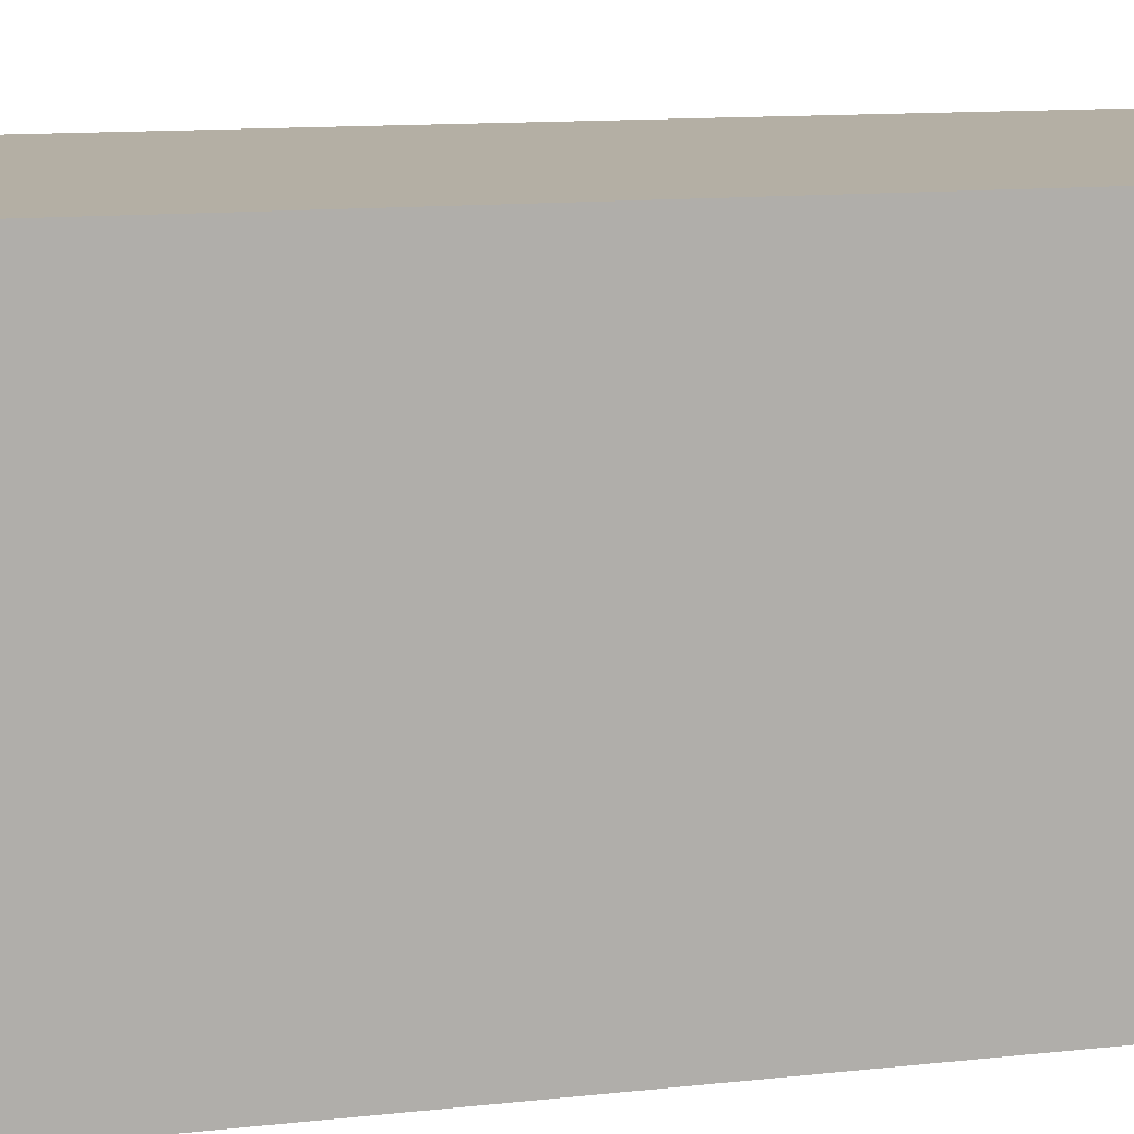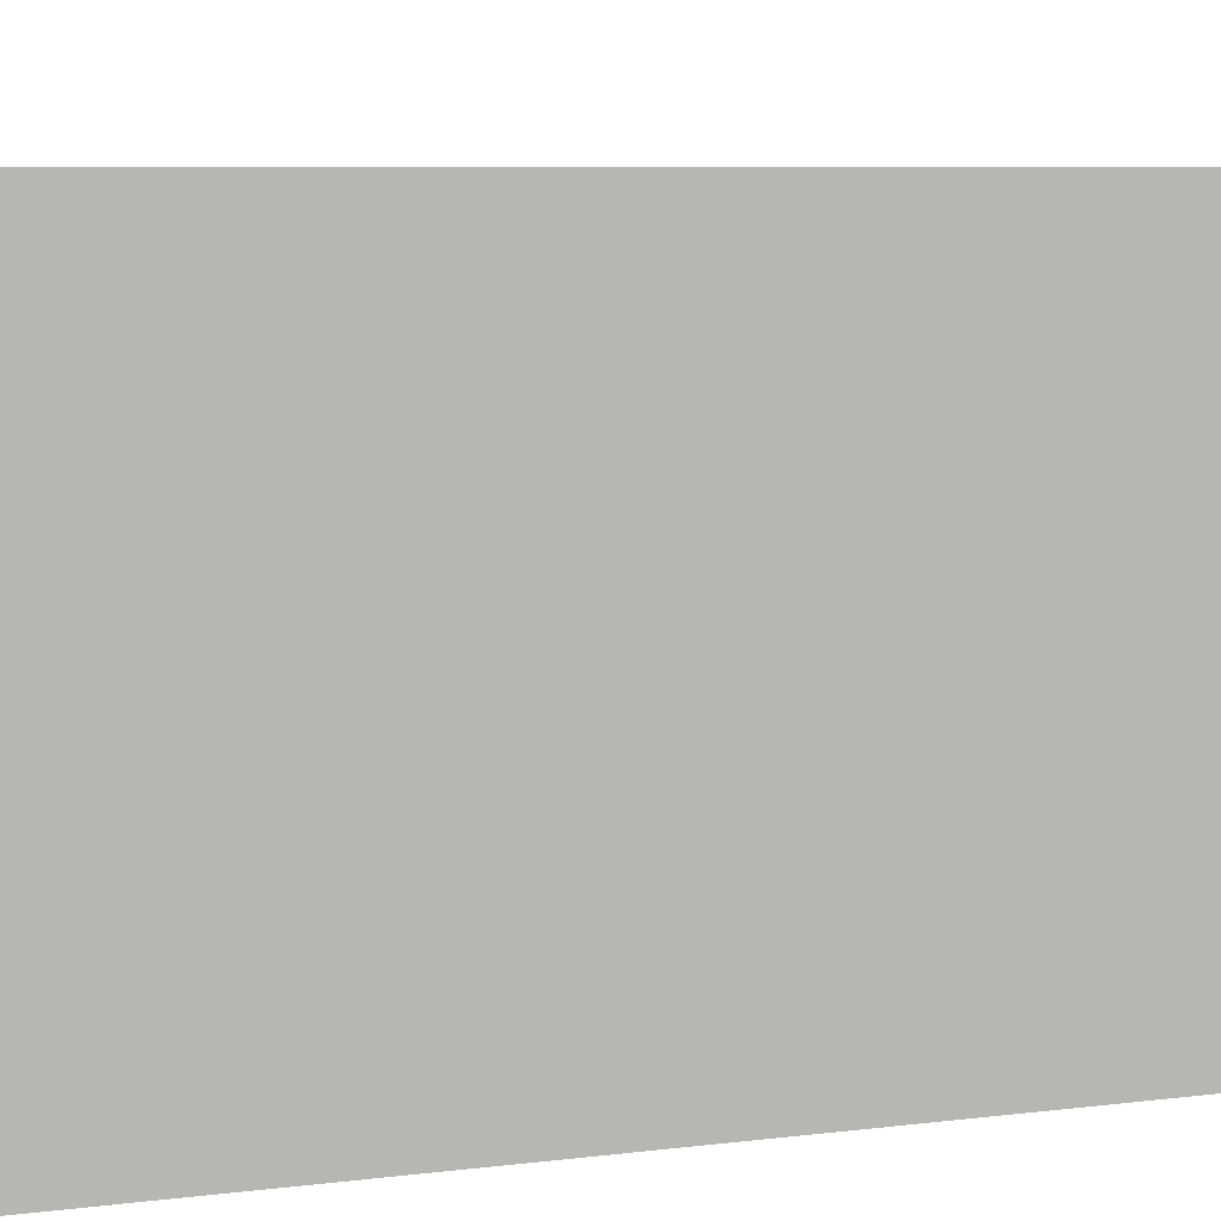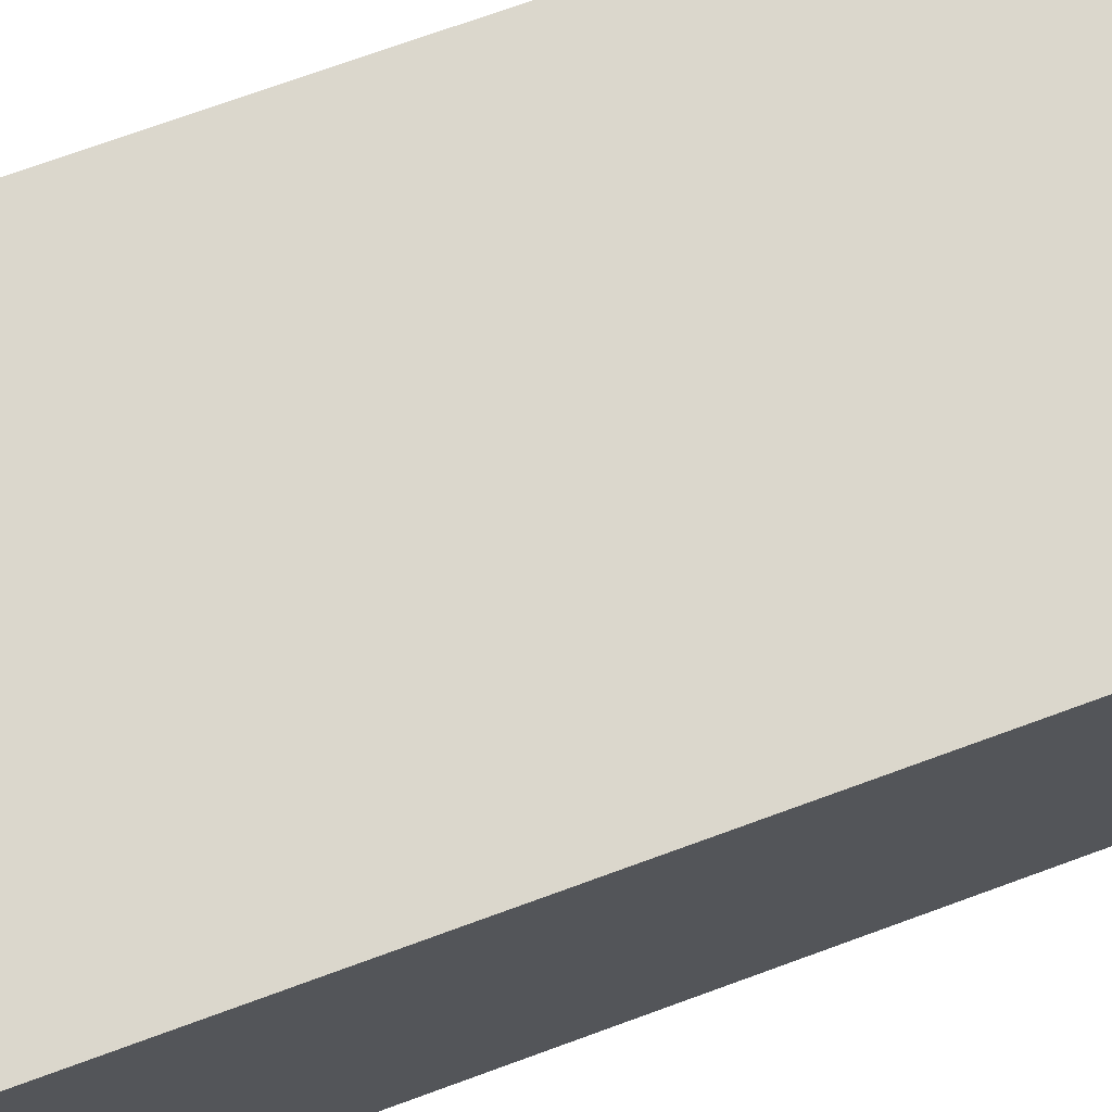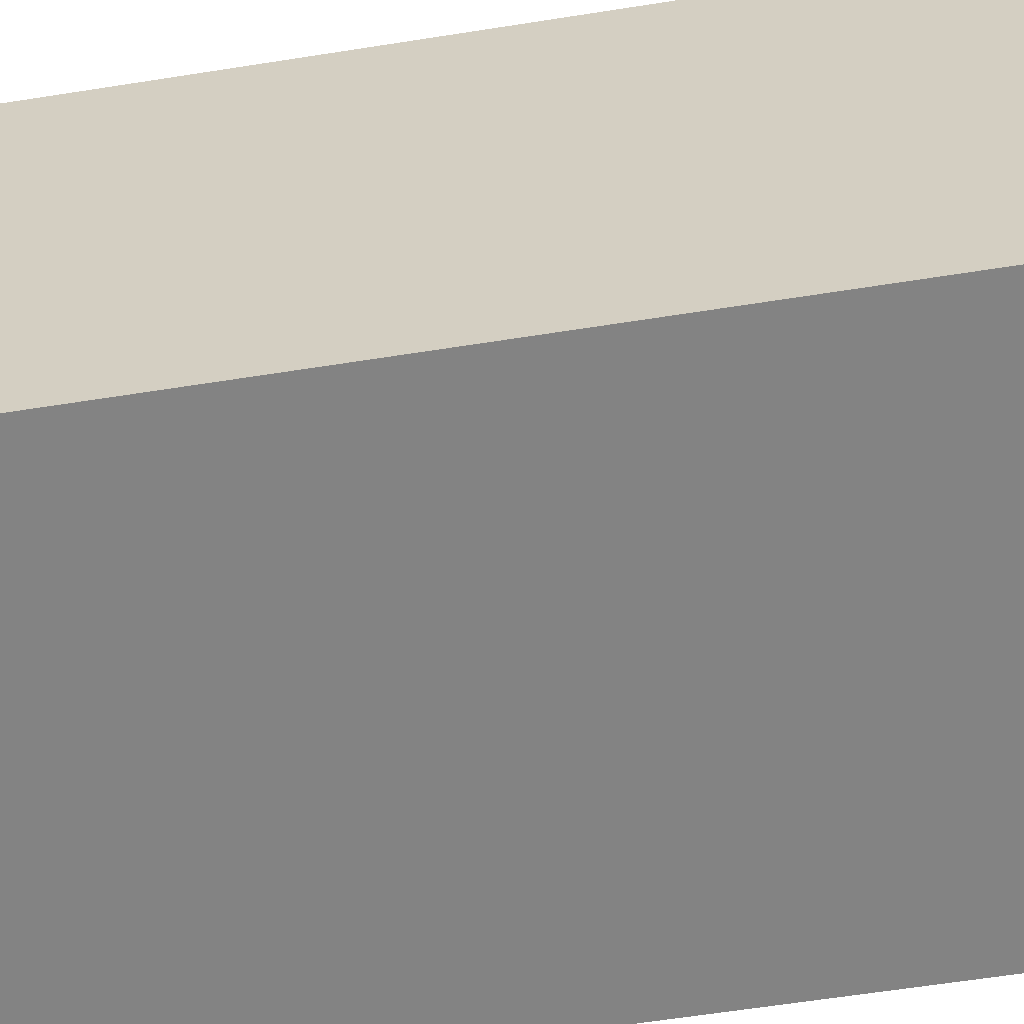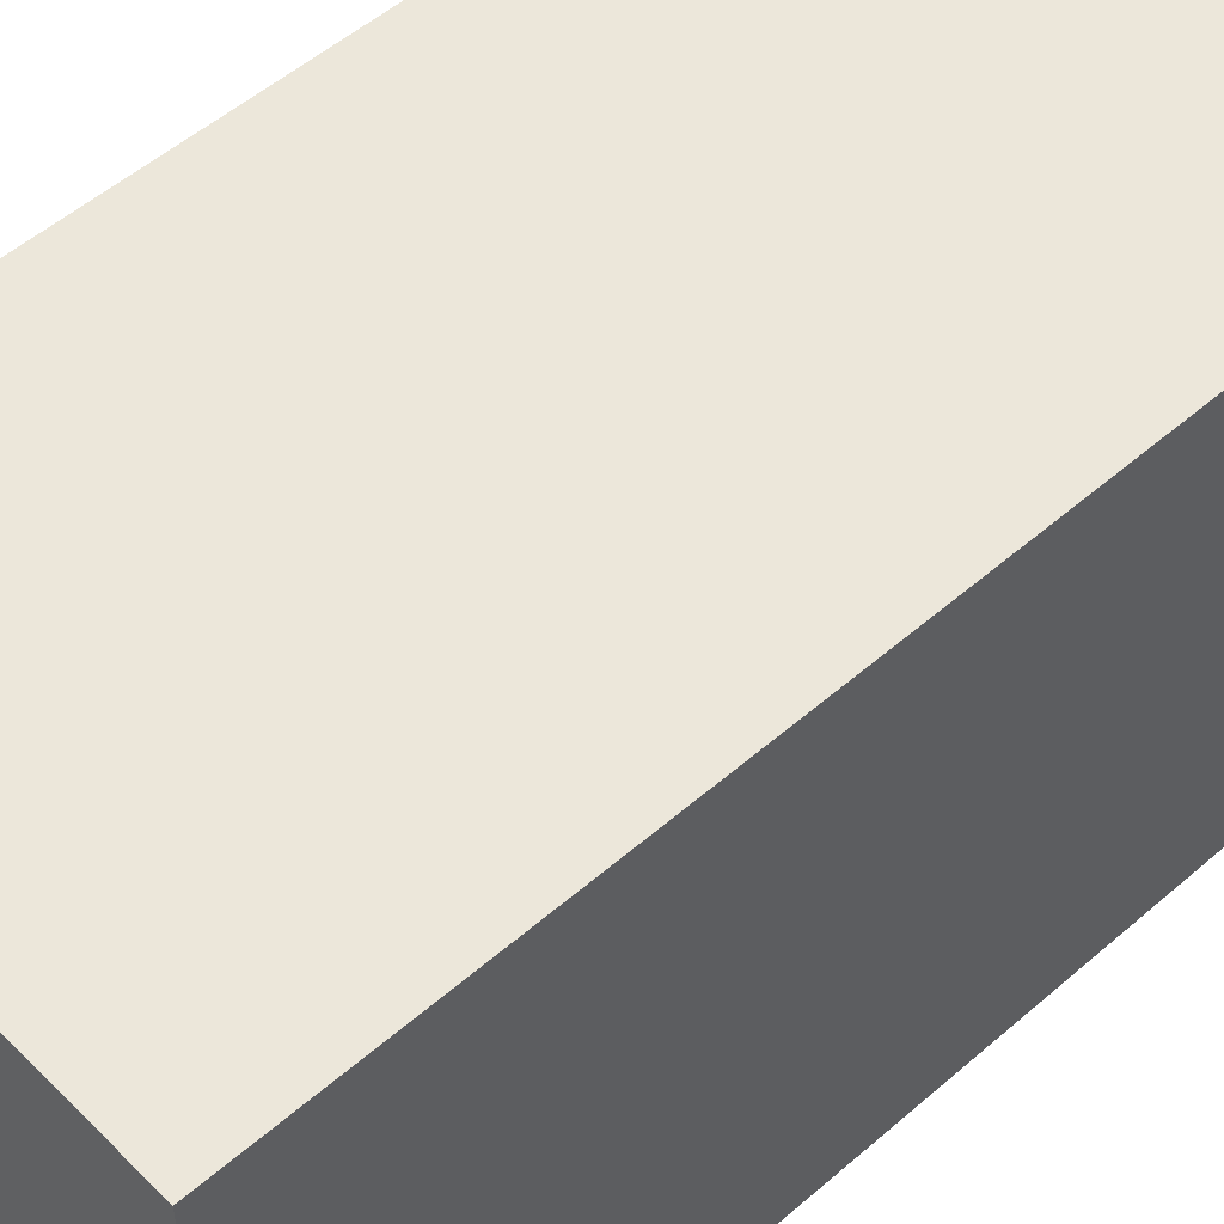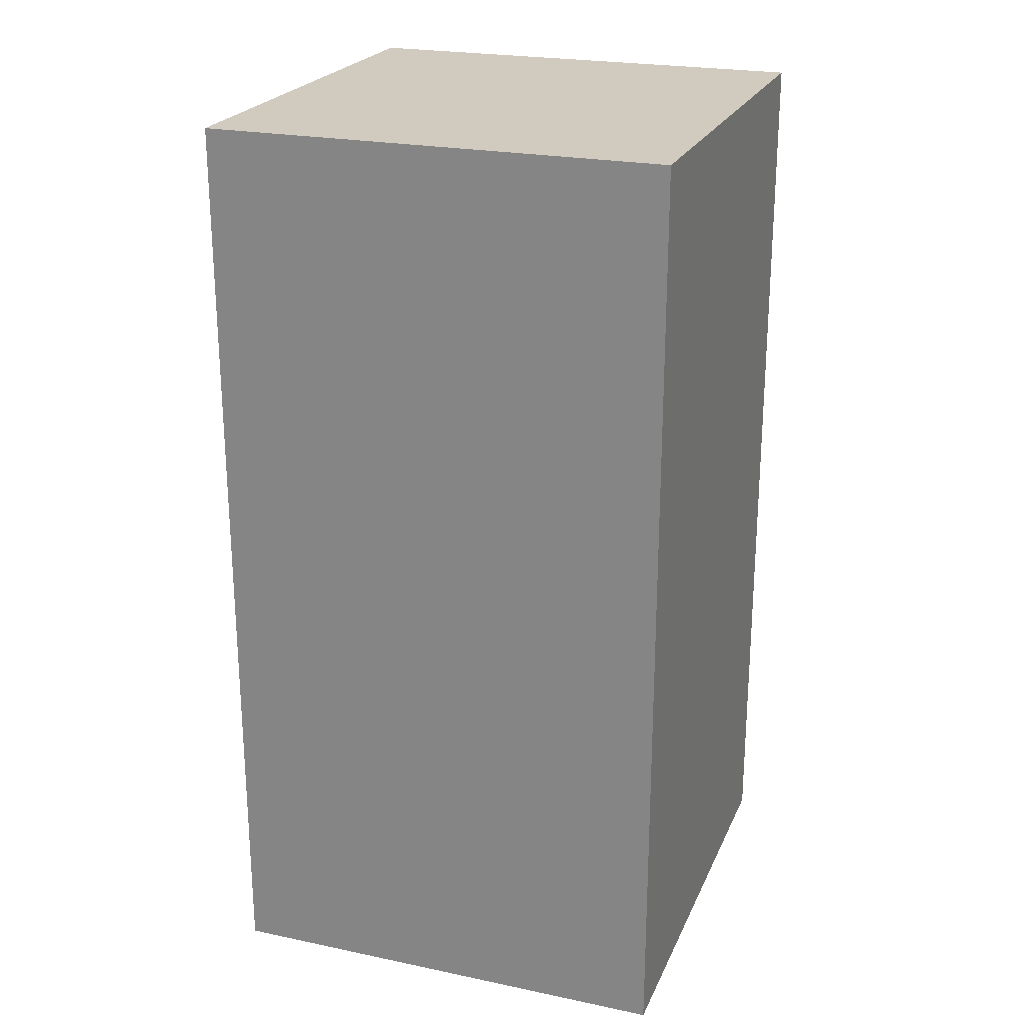
<metadata>
{"format":"obj","ext":"obj","renderer":"f3d","projection":"perspective","resolution":1024,"background":"white","views":[{"elev":11.3,"azim":-105.7,"up":"+Z"},{"elev":6.0,"azim":66.8,"up":"+Z"},{"elev":73.1,"azim":-110.0,"up":"+Z"},{"elev":-61.0,"azim":-80.8,"up":"+Z"},{"elev":52.4,"azim":-133.1,"up":"+Z"},{"elev":23.3,"azim":19.4,"up":"+Y"}]}
</metadata>
<code>
o Cube
v 0.5 1 -0.5
v 0.5 -1 -0.5
v 0.5 1 0.5
v 0.5 -1 0.5
v -0.5 1 -0.5
v -0.5 -1 -0.5
v -0.5 1 0.5
v -0.5 -1 0.5
v 0.5 0 -0.5
v -0.5 0 0.5
v 0.5 0 0.5
v -0.5 0 -0.5
f 5 3 1
f 3 10 11
f 7 12 10
f 2 8 6
f 1 11 9
f 5 9 12
f 12 2 6
f 9 4 2
f 10 6 8
f 11 8 4
f 5 7 3
f 3 7 10
f 7 5 12
f 2 4 8
f 1 3 11
f 5 1 9
f 12 9 2
f 9 11 4
f 10 12 6
f 11 10 8

</code>
